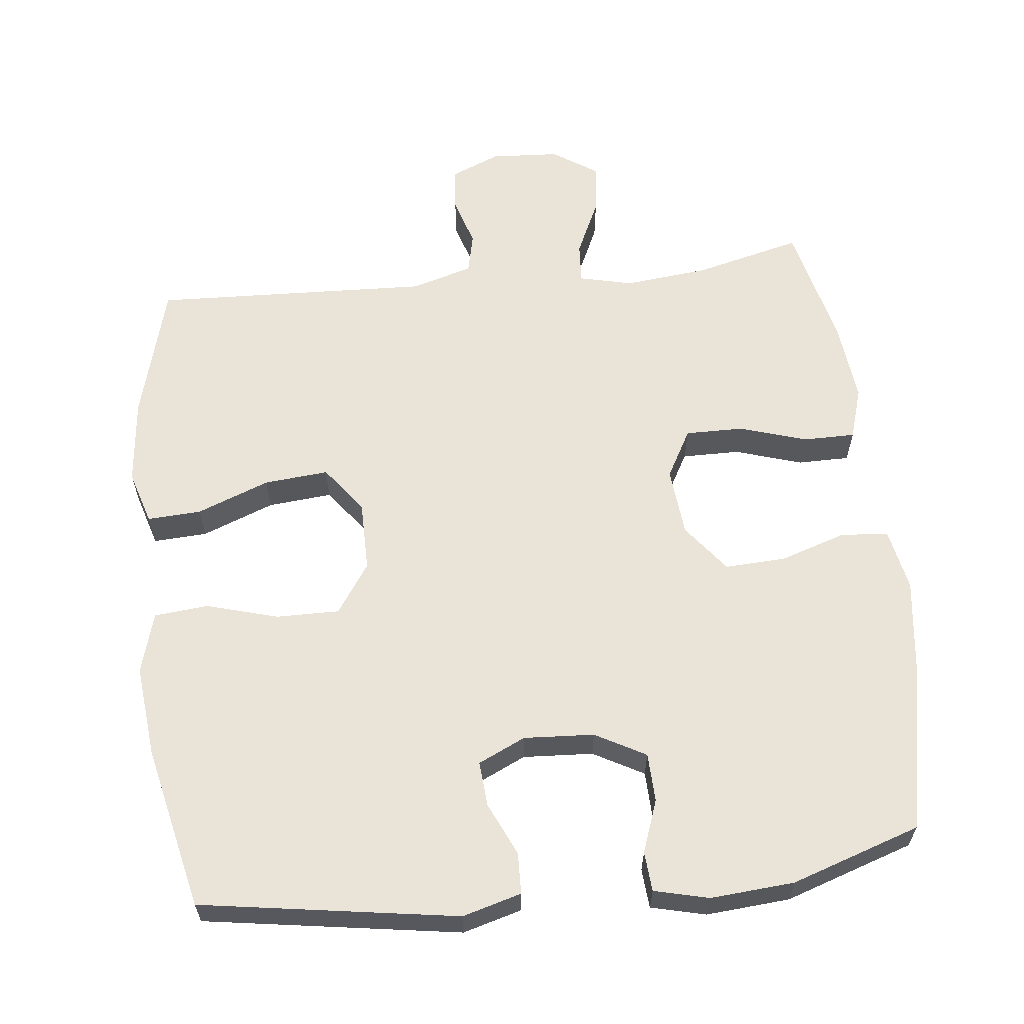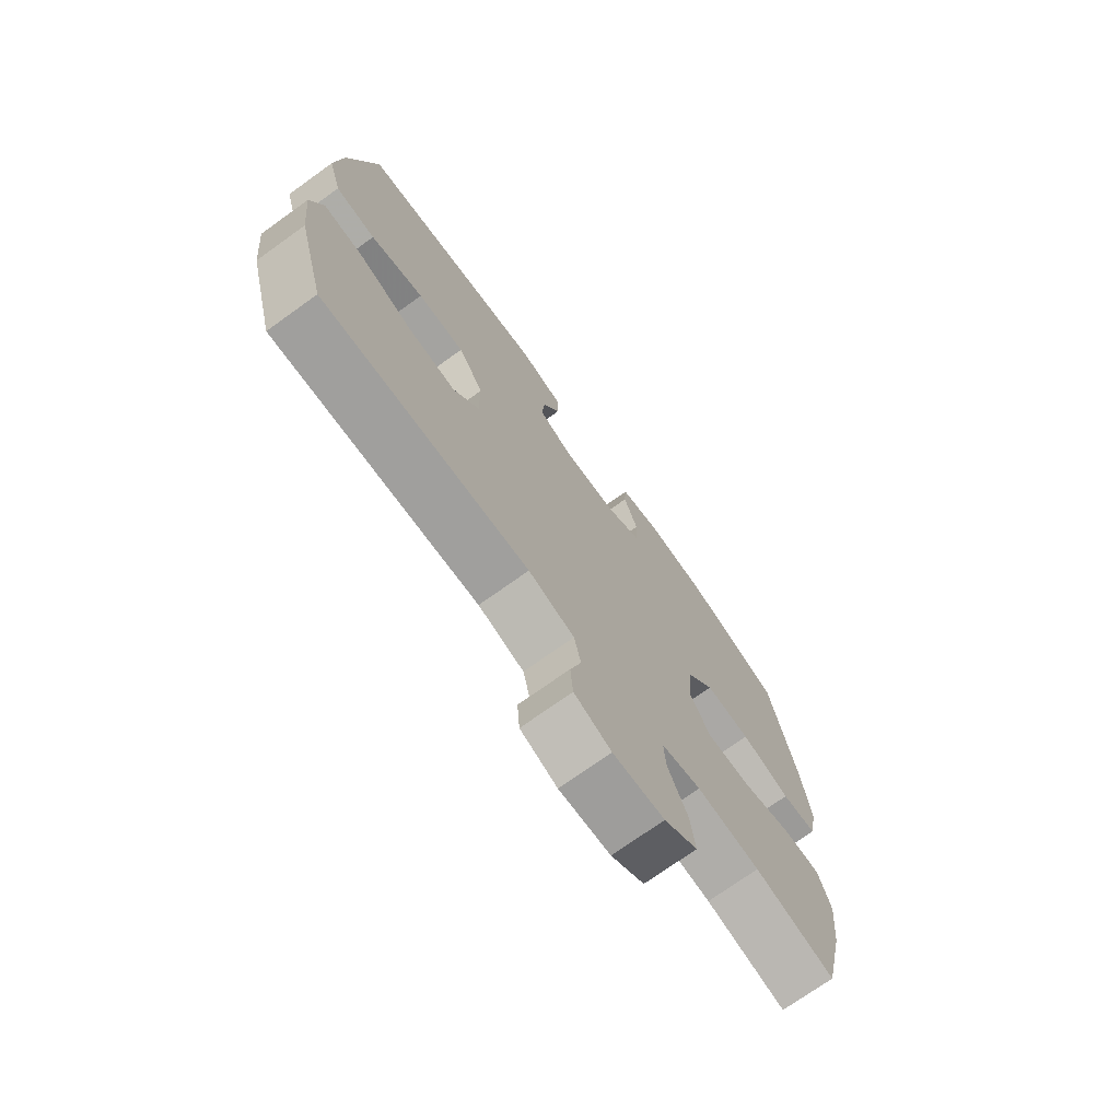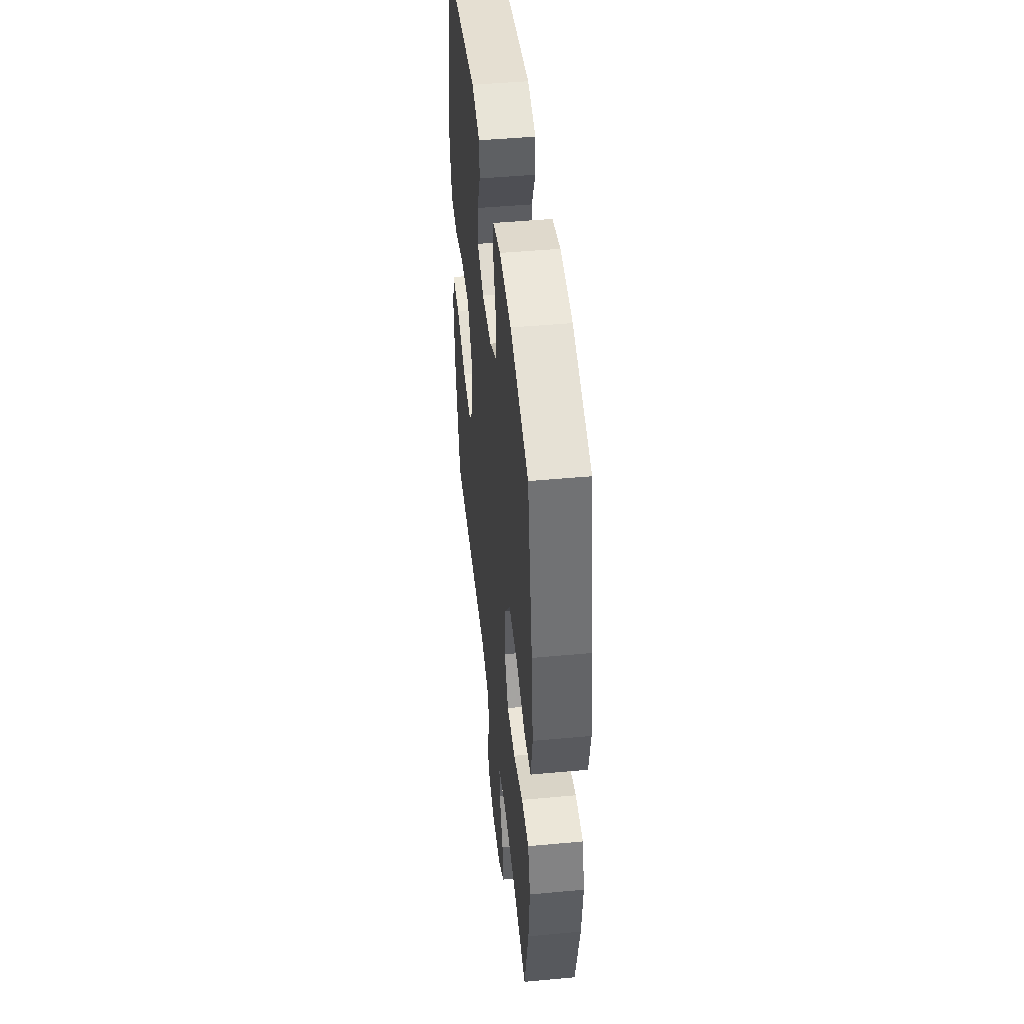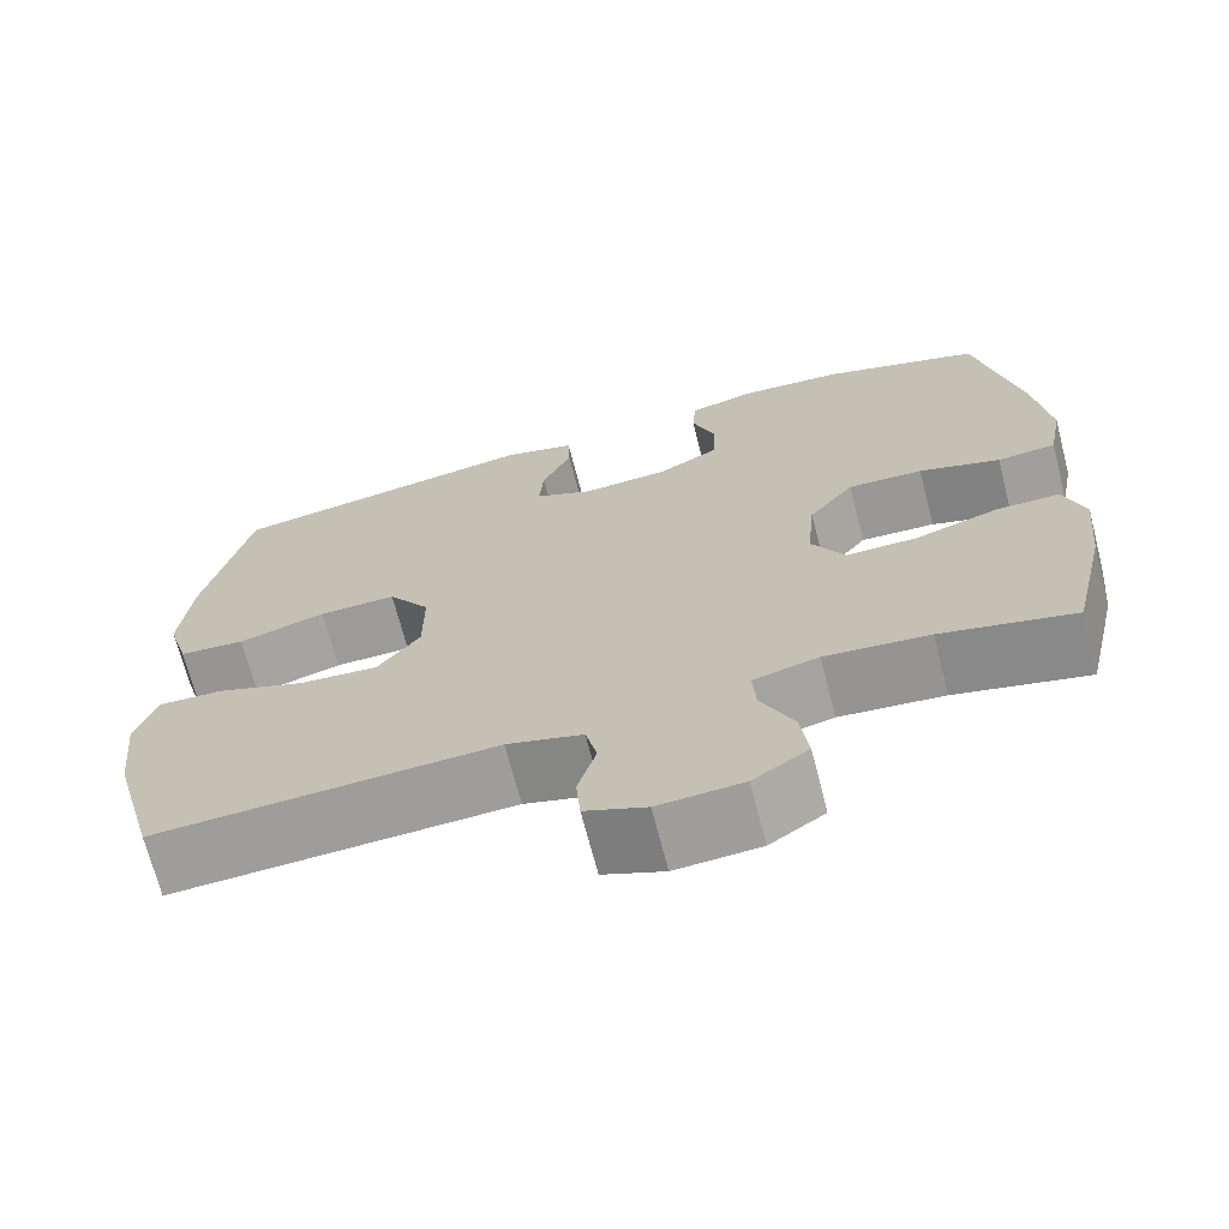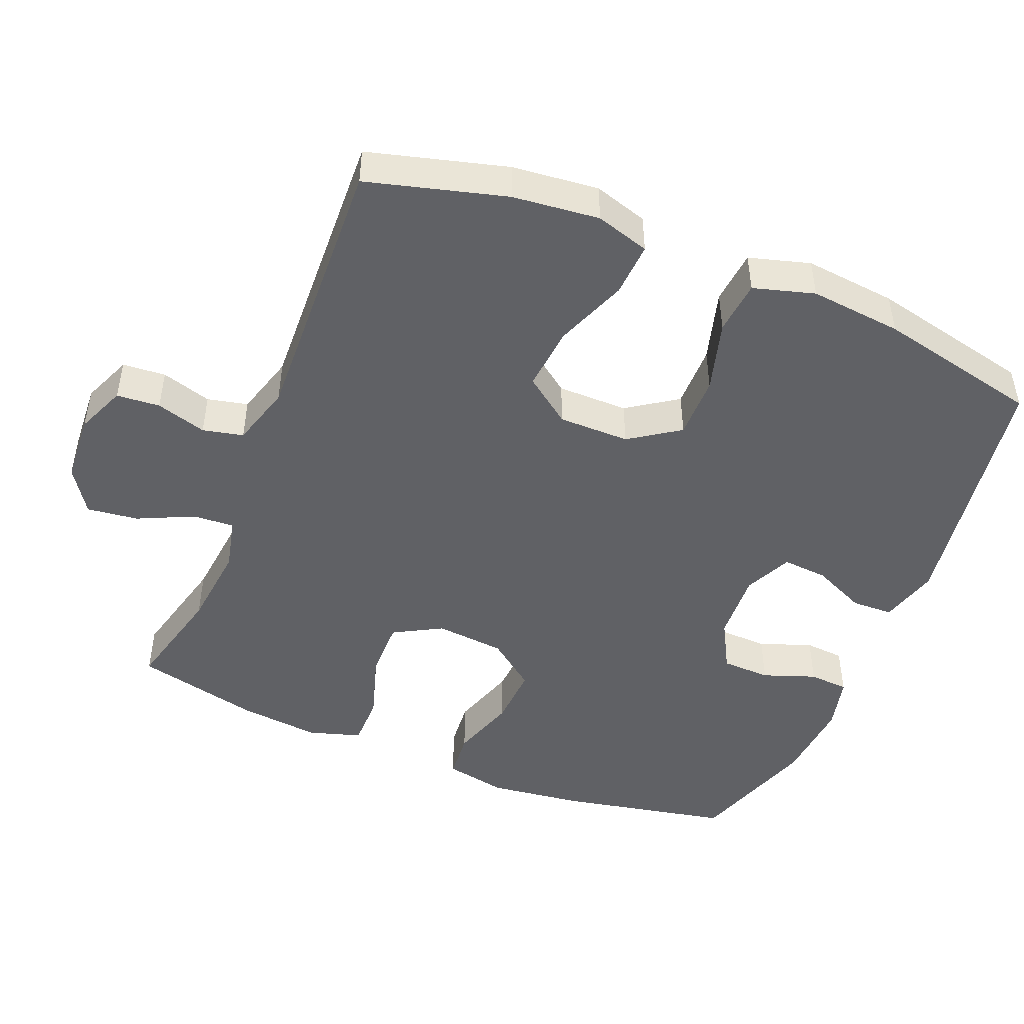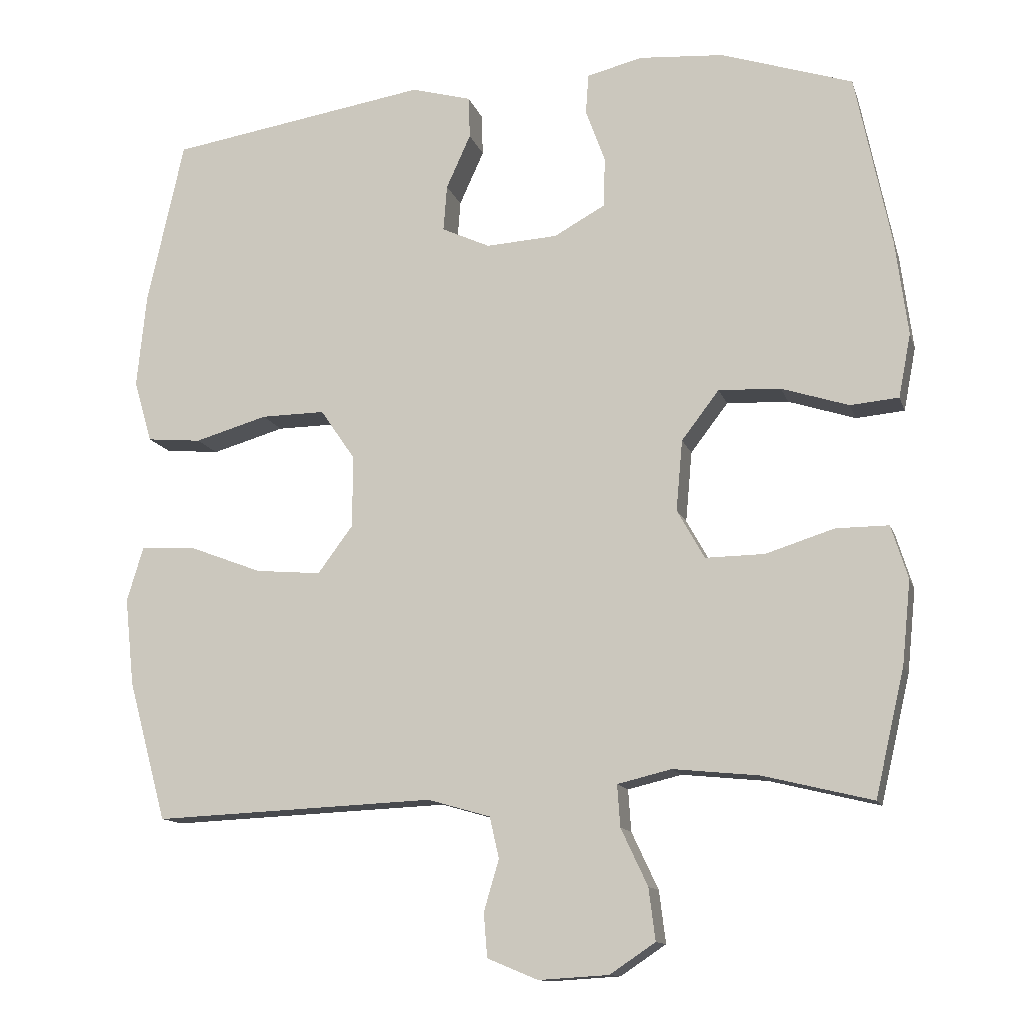
<metadata>
{"format":"obj","ext":"obj","renderer":"f3d","projection":"perspective","resolution":1024,"background":"white","views":[{"elev":61.1,"azim":-6.4,"up":"+Y"},{"elev":-73.3,"azim":-54.4,"up":"+Z"},{"elev":46.6,"azim":84.0,"up":"+Z"},{"elev":-69.6,"azim":14.5,"up":"+Z"},{"elev":-47.3,"azim":-112.3,"up":"+Y"},{"elev":-12.7,"azim":14.9,"up":"+Z"}]}
</metadata>
<code>
v -0.5 0.07 0.5
v -0.139 0.07 0.557
v -0.056 0.07 0.534
v -0.054 0.07 0.476
v -0.088 0.07 0.401
v -0.093 0.07 0.337
v -0.026 0.07 0.306
v 0.073 0.07 0.312
v 0.144 0.07 0.351
v 0.146 0.07 0.42
v 0.119 0.07 0.494
v 0.123 0.07 0.55
v 0.2 0.07 0.569
v 0.318 0.07 0.56
v 0.5 0.07 0.5
v 0.549 0.07 0.26
v 0.566 0.07 0.128
v 0.549 0.07 0.04
v 0.482 0.07 0.034
v 0.389 0.07 0.064
v 0.303 0.07 0.068
v 0.251 0.07 0
v 0.242 0.07 -0.098
v 0.28 0.07 -0.166
v 0.362 0.07 -0.165
v 0.457 0.07 -0.135
v 0.53 0.07 -0.135
v 0.553 0.07 -0.209
v 0.541 0.07 -0.324
v 0.5 0.07 -0.5
v 0.349 0.07 -0.463
v 0.23 0.07 -0.451
v 0.155 0.07 -0.469
v 0.159 0.07 -0.527
v 0.196 0.07 -0.606
v 0.205 0.07 -0.678
v 0.142 0.07 -0.72
v 0.045 0.07 -0.726
v -0.025 0.07 -0.697
v -0.03 0.07 -0.636
v -0.009 0.07 -0.565
v -0.022 0.07 -0.508
v -0.109 0.07 -0.483
v -0.5 0.07 -0.5
v -0.553 0.07 -0.306
v -0.566 0.07 -0.184
v -0.543 0.07 -0.108
v -0.467 0.07 -0.112
v -0.365 0.07 -0.151
v -0.274 0.07 -0.159
v -0.225 0.07 -0.093
v -0.225 0.07 0.007
v -0.273 0.07 0.077
v -0.362 0.07 0.076
v -0.463 0.07 0.047
v -0.539 0.07 0.054
v -0.564 0.07 0.14
v -0.551 0.07 0.27
v -0.5 0 0.5
v -0.139 0 0.557
v -0.056 0 0.534
v -0.054 0 0.476
v -0.088 0 0.401
v -0.093 0 0.337
v -0.026 0 0.306
v 0.073 0 0.312
v 0.144 0 0.351
v 0.146 0 0.42
v 0.119 0 0.494
v 0.123 0 0.55
v 0.2 0 0.569
v 0.318 0 0.56
v 0.5 0 0.5
v 0.549 0 0.26
v 0.566 0 0.128
v 0.549 0 0.04
v 0.482 0 0.034
v 0.389 0 0.064
v 0.303 0 0.068
v 0.251 0 0
v 0.242 0 -0.098
v 0.28 0 -0.166
v 0.362 0 -0.165
v 0.457 0 -0.135
v 0.53 0 -0.135
v 0.553 0 -0.209
v 0.541 0 -0.324
v 0.5 0 -0.5
v 0.349 0 -0.463
v 0.23 0 -0.451
v 0.155 0 -0.469
v 0.159 0 -0.527
v 0.196 0 -0.606
v 0.205 0 -0.678
v 0.142 0 -0.72
v 0.045 0 -0.726
v -0.025 0 -0.697
v -0.03 0 -0.636
v -0.009 0 -0.565
v -0.022 0 -0.508
v -0.109 0 -0.483
v -0.5 0 -0.5
v -0.553 0 -0.306
v -0.566 0 -0.184
v -0.543 0 -0.108
v -0.467 0 -0.112
v -0.365 0 -0.151
v -0.274 0 -0.159
v -0.225 0 -0.093
v -0.225 0 0.007
v -0.273 0 0.077
v -0.362 0 0.076
v -0.463 0 0.047
v -0.539 0 0.054
v -0.564 0 0.14
v -0.551 0 0.27
f 54 55 56 57
f 53 54 57 58
f 46 47 48 49
f 46 49 50
f 43 44 45 46
f 42 43 46 50
f 38 39 40 41
f 38 41 42
f 37 38 42
f 34 35 36 37
f 33 34 37 42
f 32 33 42 50
f 28 29 30 31
f 25 26 27 28
f 24 25 28 31
f 23 24 31 32
f 17 18 19 20
f 17 20 21
f 16 17 21
f 15 16 21
f 14 15 21 22
f 10 11 12 13
f 9 10 13 14
f 2 3 4 5
f 2 5 6
f 53 58 1 2
f 52 53 2 6
f 51 52 6 7
f 23 32 50 51
f 22 23 51 7
f 9 14 22
f 8 9 22
f 7 8 22
f 115 114 113 112
f 116 115 112 111
f 107 106 105 104
f 108 107 104
f 104 103 102 101
f 108 104 101 100
f 99 98 97 96
f 100 99 96
f 100 96 95
f 95 94 93 92
f 100 95 92 91
f 108 100 91 90
f 89 88 87 86
f 86 85 84 83
f 89 86 83 82
f 90 89 82 81
f 78 77 76 75
f 79 78 75
f 79 75 74
f 79 74 73
f 80 79 73 72
f 71 70 69 68
f 72 71 68 67
f 63 62 61 60
f 64 63 60
f 60 59 116 111
f 64 60 111 110
f 65 64 110 109
f 109 108 90 81
f 65 109 81 80
f 80 72 67
f 80 67 66
f 80 66 65
f 1 59 60 2
f 2 60 61 3
f 3 61 62 4
f 4 62 63 5
f 5 63 64 6
f 6 64 65 7
f 7 65 66 8
f 8 66 67 9
f 9 67 68 10
f 10 68 69 11
f 11 69 70 12
f 12 70 71 13
f 13 71 72 14
f 14 72 73 15
f 15 73 74 16
f 16 74 75 17
f 17 75 76 18
f 18 76 77 19
f 19 77 78 20
f 20 78 79 21
f 21 79 80 22
f 22 80 81 23
f 23 81 82 24
f 24 82 83 25
f 25 83 84 26
f 26 84 85 27
f 27 85 86 28
f 28 86 87 29
f 29 87 88 30
f 30 88 89 31
f 31 89 90 32
f 32 90 91 33
f 33 91 92 34
f 34 92 93 35
f 35 93 94 36
f 36 94 95 37
f 37 95 96 38
f 38 96 97 39
f 39 97 98 40
f 40 98 99 41
f 41 99 100 42
f 42 100 101 43
f 43 101 102 44
f 44 102 103 45
f 45 103 104 46
f 46 104 105 47
f 47 105 106 48
f 48 106 107 49
f 49 107 108 50
f 50 108 109 51
f 51 109 110 52
f 52 110 111 53
f 53 111 112 54
f 54 112 113 55
f 55 113 114 56
f 56 114 115 57
f 57 115 116 58
f 58 116 59 1

</code>
